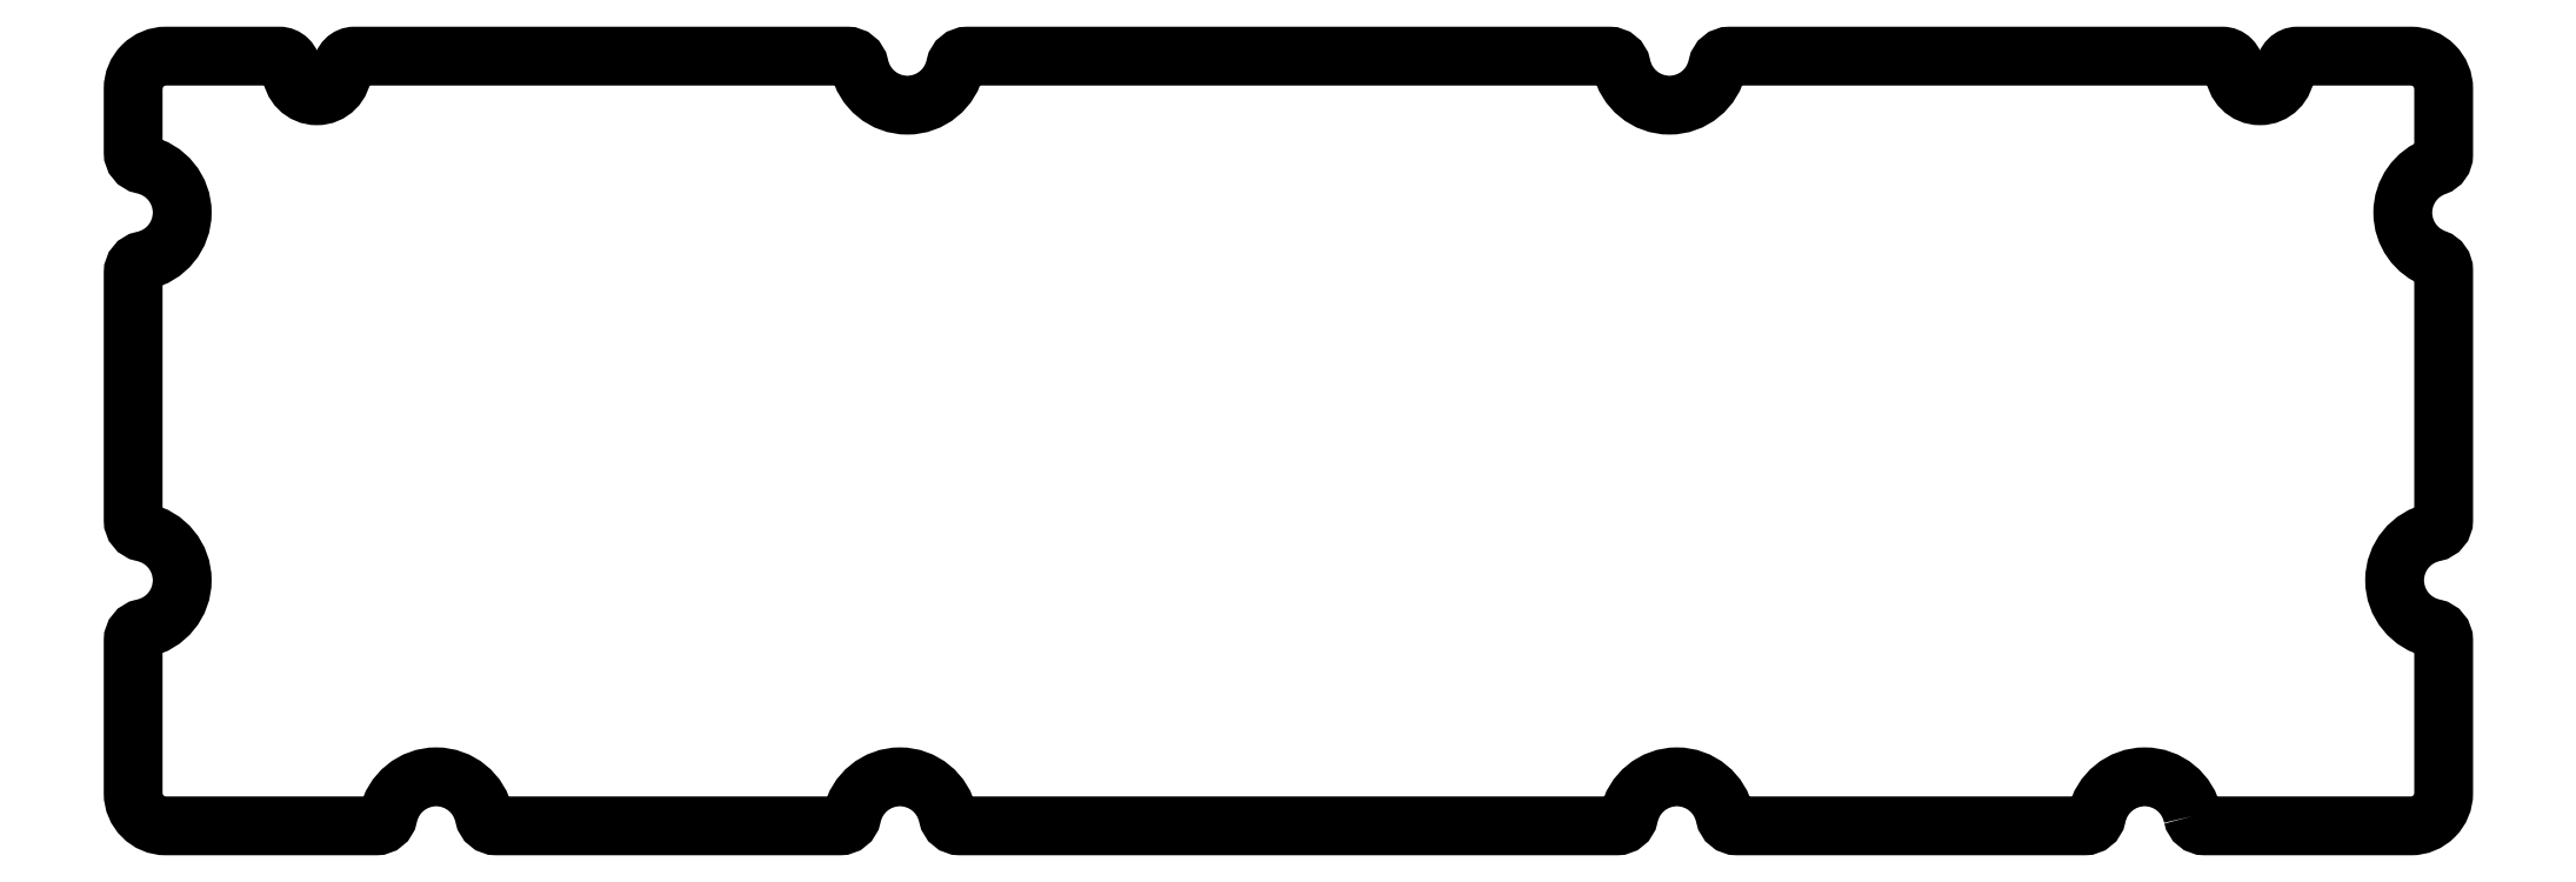
<metadata>
{"format":"dxf","ext":"dxf","renderer":"ezdxf+matplotlib","layout":"modelspace","background":"white","min_lineweight":24,"dpi":150}
</metadata>
<code>
0
SECTION
2
ENTITIES
0
LWPOLYLINE
8
0
90
60
70
1
43
0
10
-32.21
20
6.045
42
0.8165
10
-43.97
20
6.045
42
-0.3564
10
-45.44
20
4.845
10
-87.98
20
4.845
42
-0.3564
10
-89.45
20
6.045
42
0.8165
10
-101.2
20
6.045
42
-0.3564
10
-102.7
20
4.845
10
-183
20
4.845
42
-0.3564
10
-184.5
20
6.045
42
0.8165
10
-196.3
20
6.045
42
-0.3564
10
-197.7
20
4.845
10
-239.8
20
4.845
42
-0.3564
10
-241.3
20
6.045
42
0.8165
10
-253
20
6.045
42
-0.3564
10
-254.5
20
4.845
10
-280.2
20
4.845
42
-0.4142
10
-284.2
20
8.845
10
-284.2
20
27.55
42
-0.3564
10
-283
20
29.02
42
0.8165
10
-283
20
40.78
42
-0.3564
10
-284.2
20
42.25
10
-284.2
20
72.55
42
-0.3564
10
-283
20
74.02
42
0.8165
10
-283
20
85.77
42
-0.3564
10
-284.2
20
87.24
10
-284.2
20
95.04
42
-0.4142
10
-280.2
20
99.04
10
-266.3
20
99.04
42
-0.4142
10
-264.8
20
97.54
10
-264.8
20
97.29
42
1
10
-258.6
20
97.29
10
-258.6
20
97.54
42
-0.4142
10
-257.1
20
99.04
10
-196.8
20
99.04
42
-0.3564
10
-195.4
20
97.84
42
0.8165
10
-183.6
20
97.84
42
-0.3564
10
-182.1
20
99.04
10
-103.6
20
99.04
42
-0.3564
10
-102.1
20
97.84
42
0.8165
10
-90.36
20
97.84
42
-0.3564
10
-88.89
20
99.04
10
-28.59
20
99.04
42
-0.4142
10
-27.09
20
97.54
10
-27.09
20
97.29
42
1
10
-20.89
20
97.29
10
-20.89
20
97.54
42
-0.4142
10
-19.39
20
99.04
10
-5.513
20
99.04
42
-0.4142
10
-1.513
20
95.04
10
-1.513
20
86.97
42
-0.3178
10
-2.513
20
85.55
42
0.7071
10
-2.513
20
74.24
42
-0.3178
10
-1.513
20
72.82
10
-1.514
20
42.25
42
-0.3564
10
-2.713
20
40.78
42
0.8165
10
-2.713
20
29.02
42
-0.3564
10
-1.513
20
27.55
10
-1.513
20
8.845
42
-0.4142
10
-5.513
20
4.845
10
-30.74
20
4.845
42
-0.3564
0
ENDSEC
0
EOF

</code>
